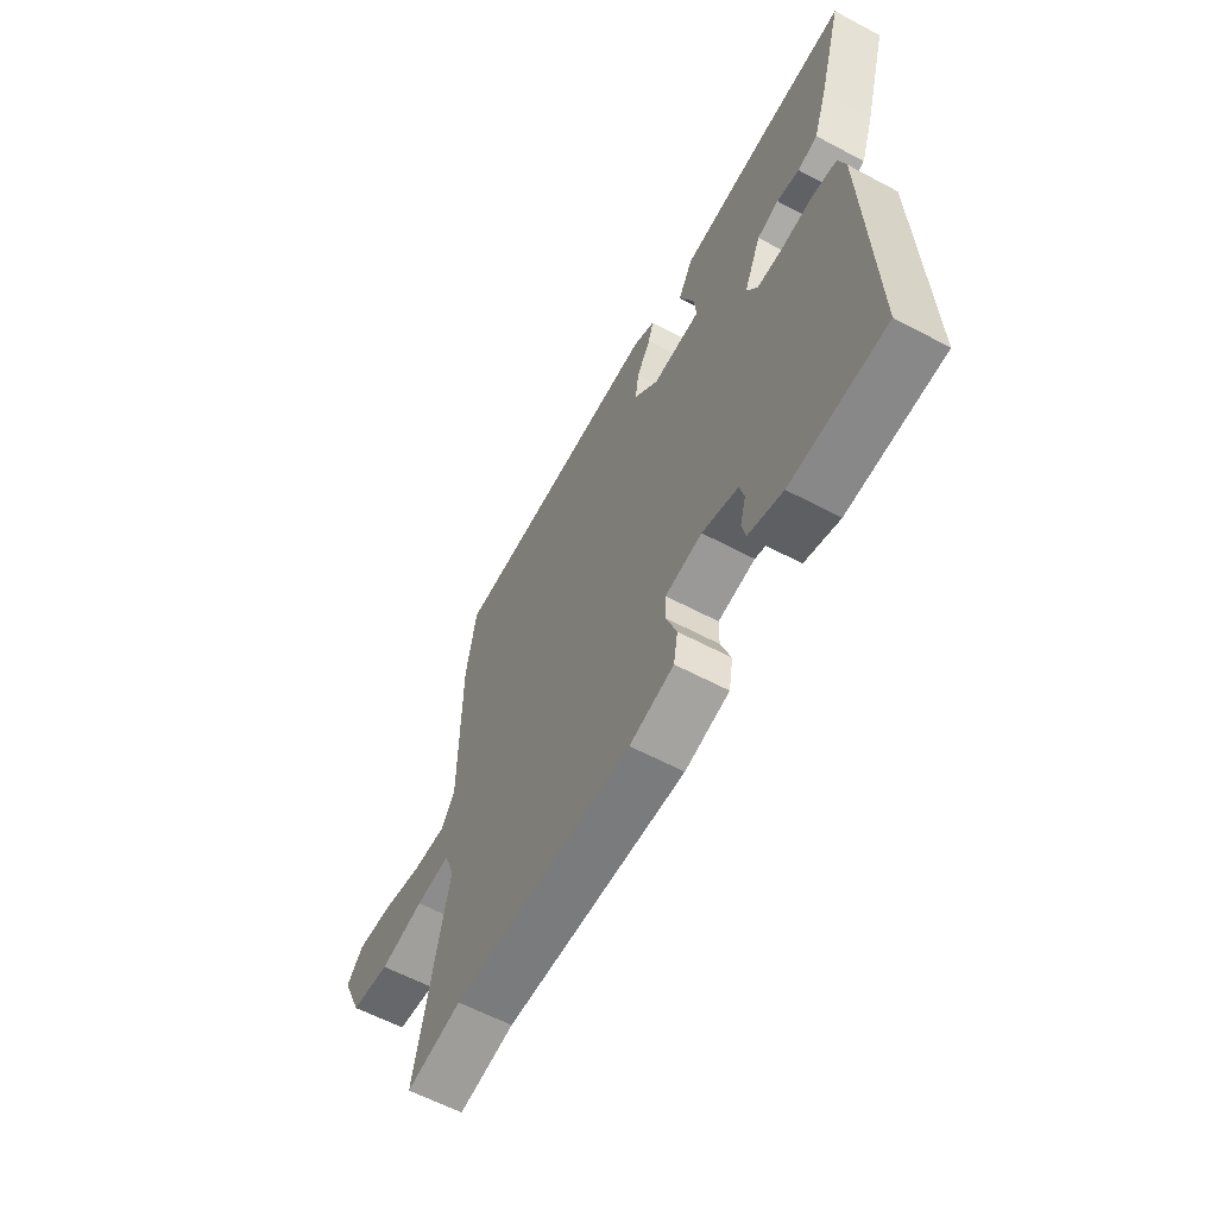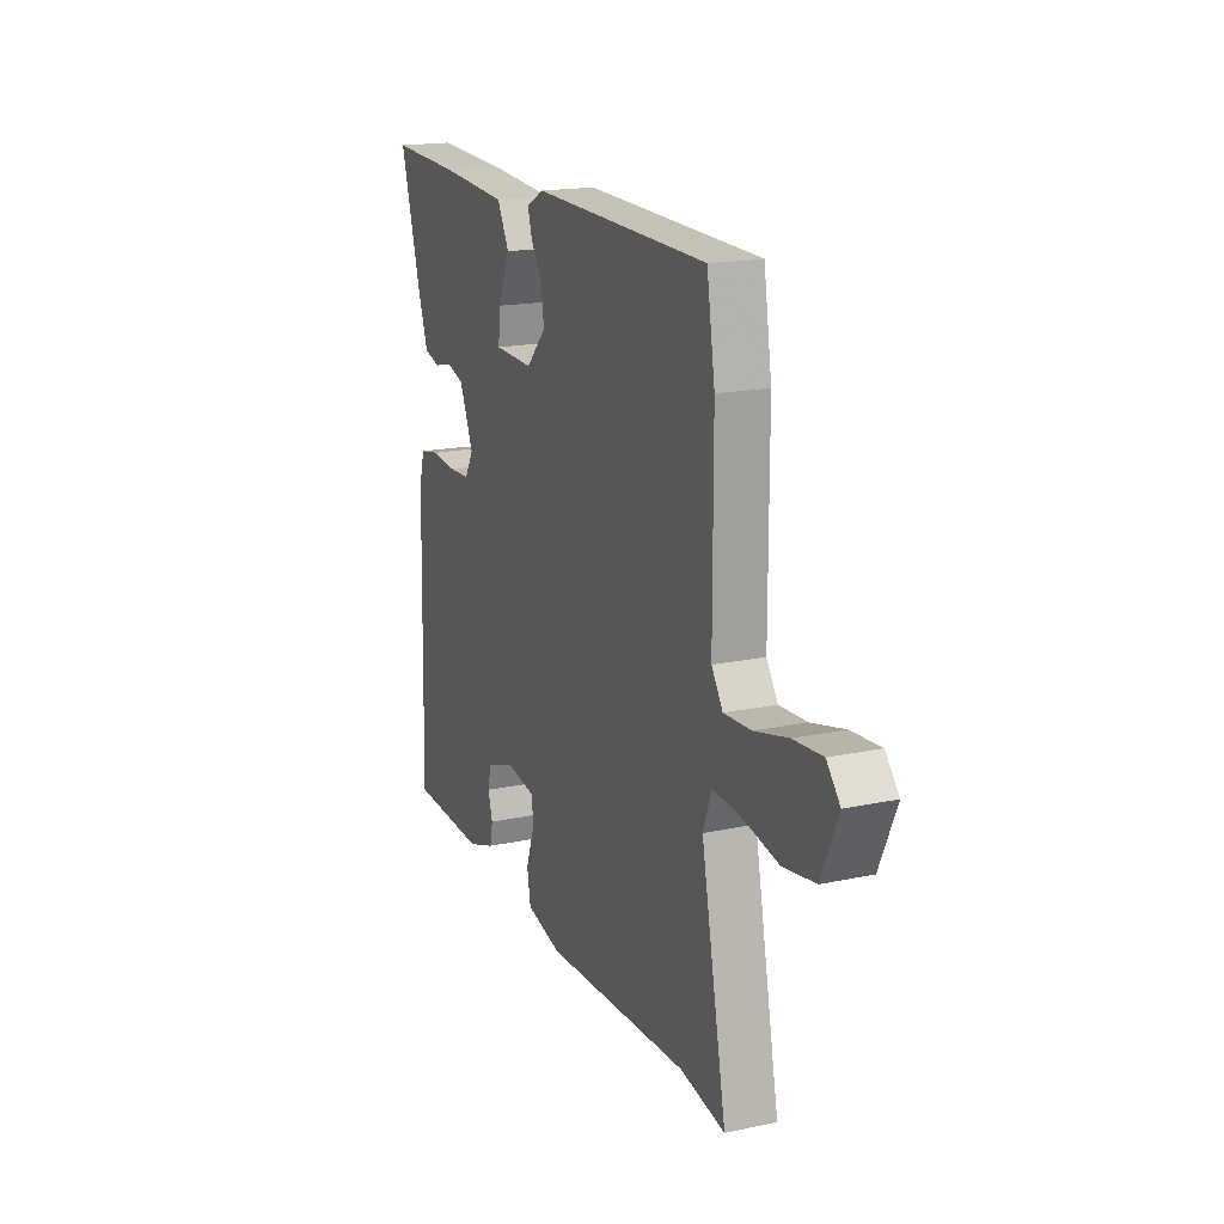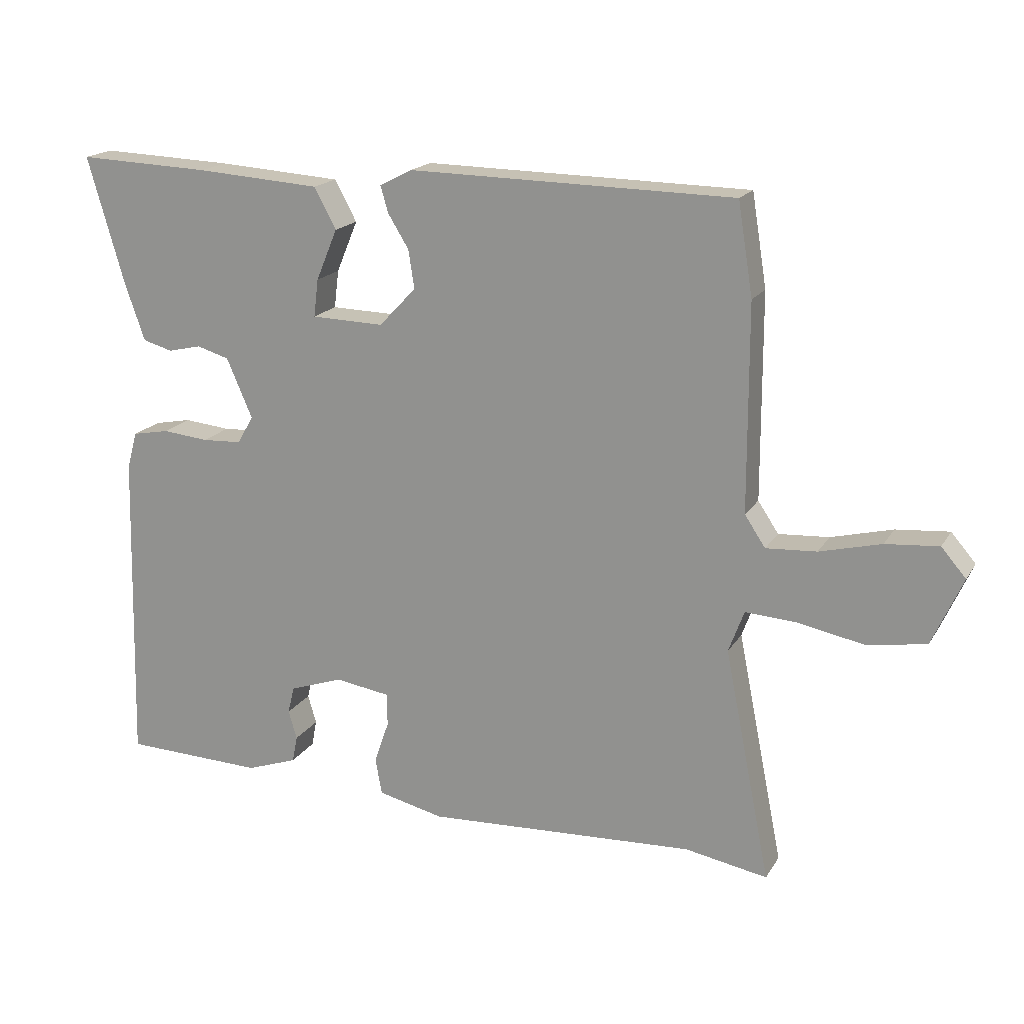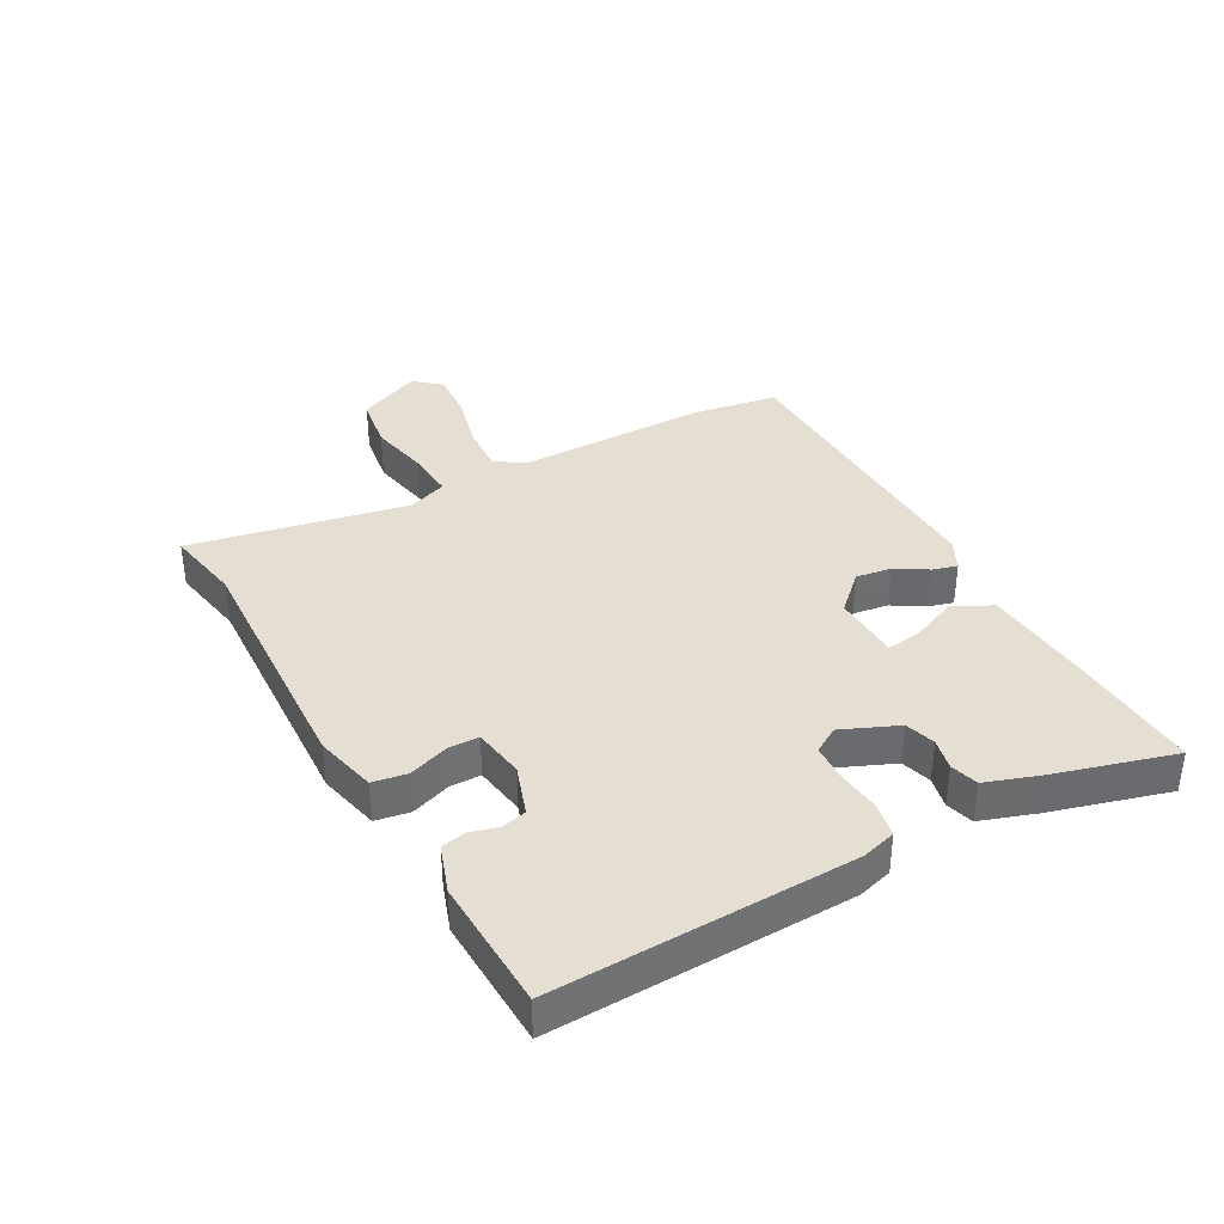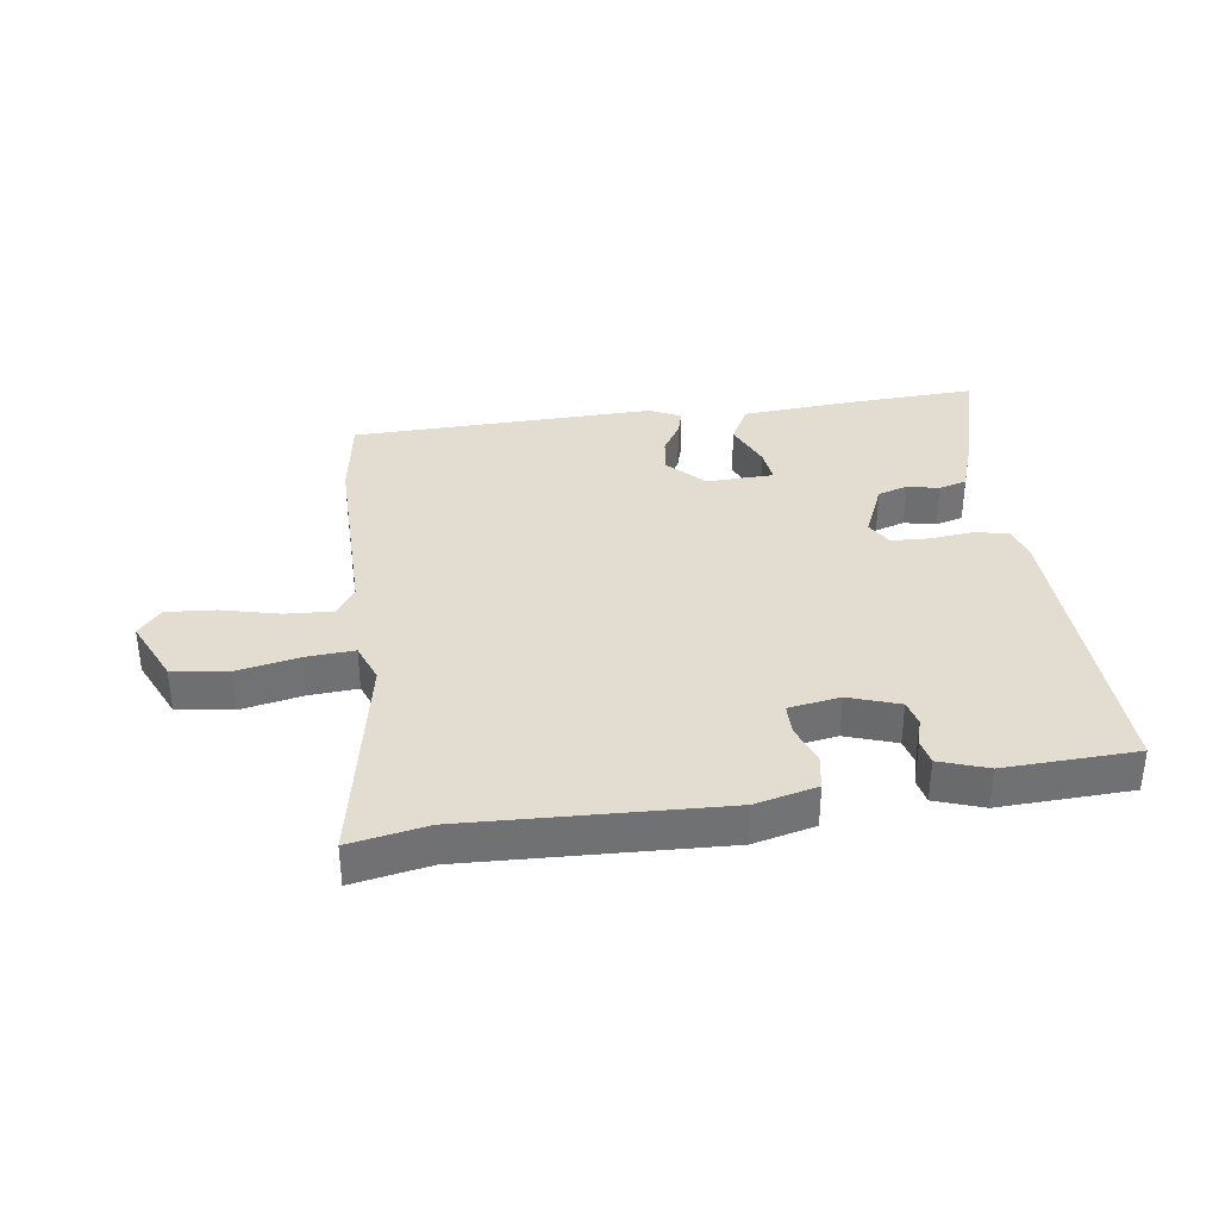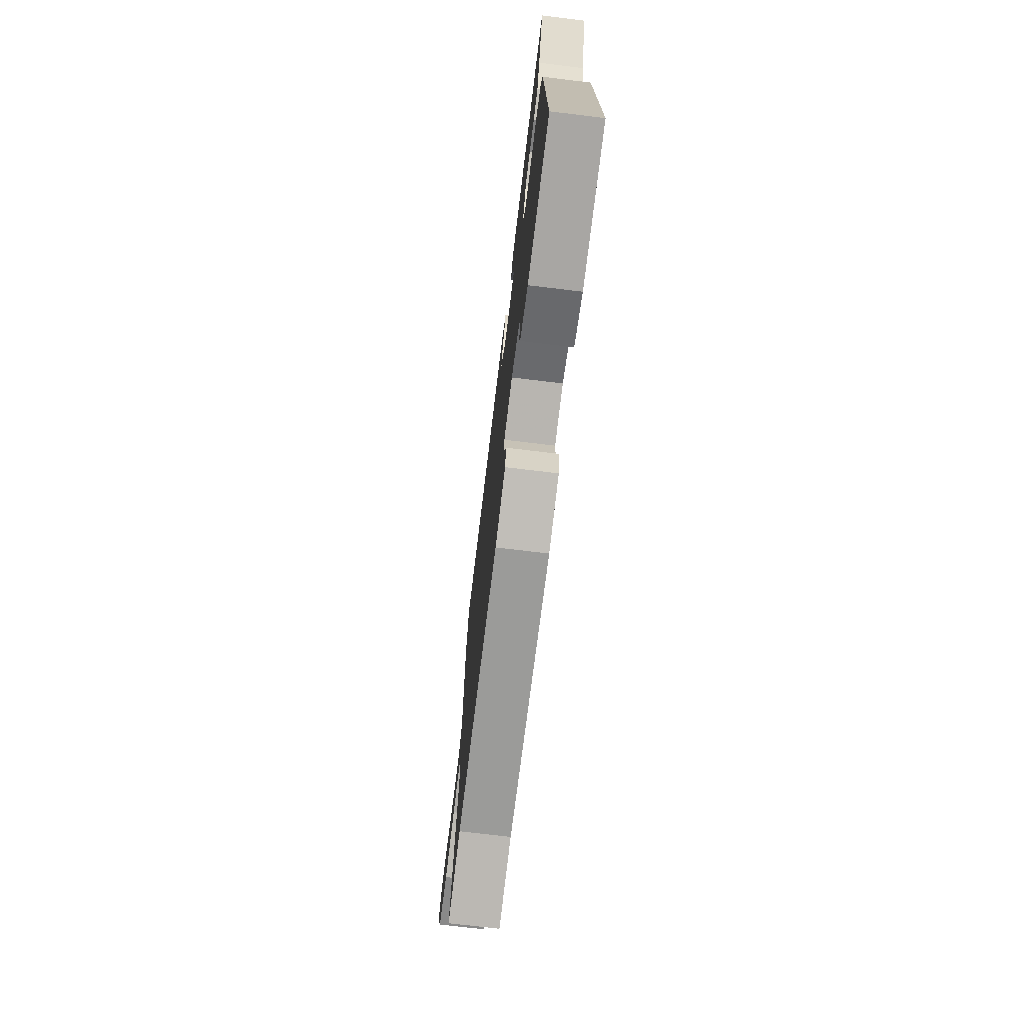
<metadata>
{"format":"obj","ext":"obj","renderer":"f3d","projection":"perspective","resolution":1024,"background":"white","views":[{"elev":-61.0,"azim":-118.4,"up":"+Z"},{"elev":17.9,"azim":67.3,"up":"+Z"},{"elev":18.1,"azim":22.2,"up":"+Z"},{"elev":37.0,"azim":-119.2,"up":"+Y"},{"elev":35.3,"azim":171.6,"up":"+Y"},{"elev":-72.5,"azim":-96.9,"up":"+Z"}]}
</metadata>
<code>
v -0.532 0.07 -0.478
v -0.519 0.07 0.016
v -0.503 0.07 0.073
v -0.446 0.07 0.084
v -0.374 0.07 0.077
v -0.313 0.07 0.08
v -0.288 0.07 0.123
v -0.328 0.07 0.215
v -0.378 0.07 0.23
v -0.43 0.07 0.218
v -0.476 0.07 0.231
v -0.507 0.07 0.32
v -0.564 0.07 0.517
v -0.358 0.07 0.509
v -0.166 0.07 0.496
v -0.132 0.07 0.433
v -0.165 0.07 0.354
v -0.172 0.07 0.296
v -0.06 0.07 0.293
v -0.003 0.07 0.353
v -0.012 0.07 0.412
v -0.044 0.07 0.464
v -0.056 0.07 0.505
v -0.006 0.07 0.531
v 0.496 0.07 0.523
v 0.519 0.07 0.381
v 0.52 0.07 0.063
v 0.552 0.07 0.015
v 0.63 0.07 0.02
v 0.725 0.07 0.044
v 0.807 0.07 0.051
v 0.845 0.07 0.007
v 0.798 0.07 -0.098
v 0.707 0.07 -0.113
v 0.605 0.07 -0.093
v 0.525 0.07 -0.088
v 0.501 0.07 -0.153
v 0.573 0.07 -0.513
v 0.445 0.07 -0.49
v 0.028 0.07 -0.511
v -0.074 0.07 -0.487
v -0.084 0.07 -0.43
v -0.061 0.07 -0.364
v -0.062 0.07 -0.313
v -0.147 0.07 -0.3
v -0.23 0.07 -0.329
v -0.24 0.07 -0.371
v -0.227 0.07 -0.416
v -0.235 0.07 -0.457
v -0.314 0.07 -0.485
v -0.532 0 -0.478
v -0.519 0 0.016
v -0.503 0 0.073
v -0.446 0 0.084
v -0.374 0 0.077
v -0.313 0 0.08
v -0.288 0 0.123
v -0.328 0 0.215
v -0.378 0 0.23
v -0.43 0 0.218
v -0.476 0 0.231
v -0.507 0 0.32
v -0.564 0 0.517
v -0.358 0 0.509
v -0.166 0 0.496
v -0.132 0 0.433
v -0.165 0 0.354
v -0.172 0 0.296
v -0.06 0 0.293
v -0.003 0 0.353
v -0.012 0 0.412
v -0.044 0 0.464
v -0.056 0 0.505
v -0.006 0 0.531
v 0.496 0 0.523
v 0.519 0 0.381
v 0.52 0 0.063
v 0.552 0 0.015
v 0.63 0 0.02
v 0.725 0 0.044
v 0.807 0 0.051
v 0.845 0 0.007
v 0.798 0 -0.098
v 0.707 0 -0.113
v 0.605 0 -0.093
v 0.525 0 -0.088
v 0.501 0 -0.153
v 0.573 0 -0.513
v 0.445 0 -0.49
v 0.028 0 -0.511
v -0.074 0 -0.487
v -0.084 0 -0.43
v -0.061 0 -0.364
v -0.062 0 -0.313
v -0.147 0 -0.3
v -0.23 0 -0.329
v -0.24 0 -0.371
v -0.227 0 -0.416
v -0.235 0 -0.457
v -0.314 0 -0.485
f 3 4 5
f 2 3 5
f 1 2 5
f 50 1 5
f 49 50 5
f 48 49 5
f 47 48 5
f 46 47 5 6
f 45 46 6 7
f 44 45 7
f 41 42 43
f 40 41 43
f 39 40 43
f 39 43 44
f 38 39 44
f 37 38 44
f 44 7 8
f 37 44 8
f 36 37 8
f 33 34 35
f 32 33 35
f 31 32 35
f 30 31 35
f 29 30 35
f 28 29 35 36
f 27 28 36 8
f 25 26 27
f 24 25 27
f 23 24 27
f 22 23 27
f 21 22 27
f 20 21 27
f 19 20 27
f 27 8 9
f 19 27 9
f 18 19 9
f 15 16 17
f 14 15 17
f 13 14 17
f 12 13 17
f 11 12 17
f 10 11 17
f 9 10 17
f 9 17 18
f 55 54 53
f 55 53 52
f 55 52 51
f 55 51 100
f 55 100 99
f 55 99 98
f 55 98 97
f 56 55 97 96
f 57 56 96 95
f 57 95 94
f 93 92 91
f 93 91 90
f 93 90 89
f 94 93 89
f 94 89 88
f 94 88 87
f 58 57 94
f 58 94 87
f 58 87 86
f 85 84 83
f 85 83 82
f 85 82 81
f 85 81 80
f 85 80 79
f 86 85 79 78
f 58 86 78 77
f 77 76 75
f 77 75 74
f 77 74 73
f 77 73 72
f 77 72 71
f 77 71 70
f 77 70 69
f 59 58 77
f 59 77 69
f 59 69 68
f 67 66 65
f 67 65 64
f 67 64 63
f 67 63 62
f 67 62 61
f 67 61 60
f 67 60 59
f 68 67 59
f 1 51 52 2
f 2 52 53 3
f 3 53 54 4
f 4 54 55 5
f 5 55 56 6
f 6 56 57 7
f 7 57 58 8
f 8 58 59 9
f 9 59 60 10
f 10 60 61 11
f 11 61 62 12
f 12 62 63 13
f 13 63 64 14
f 14 64 65 15
f 15 65 66 16
f 16 66 67 17
f 17 67 68 18
f 18 68 69 19
f 19 69 70 20
f 20 70 71 21
f 21 71 72 22
f 22 72 73 23
f 23 73 74 24
f 24 74 75 25
f 25 75 76 26
f 26 76 77 27
f 27 77 78 28
f 28 78 79 29
f 29 79 80 30
f 30 80 81 31
f 31 81 82 32
f 32 82 83 33
f 33 83 84 34
f 34 84 85 35
f 35 85 86 36
f 36 86 87 37
f 37 87 88 38
f 38 88 89 39
f 39 89 90 40
f 40 90 91 41
f 41 91 92 42
f 42 92 93 43
f 43 93 94 44
f 44 94 95 45
f 45 95 96 46
f 46 96 97 47
f 47 97 98 48
f 48 98 99 49
f 49 99 100 50
f 50 100 51 1

</code>
